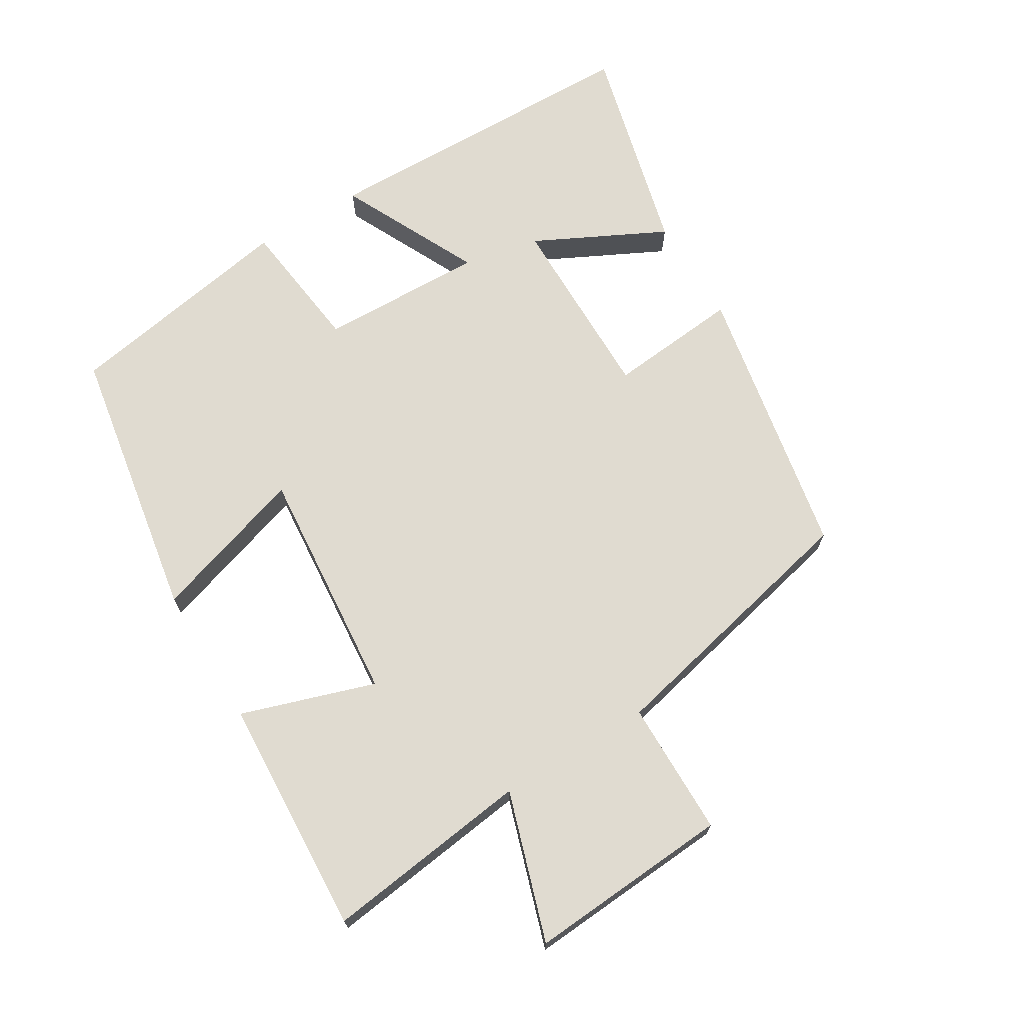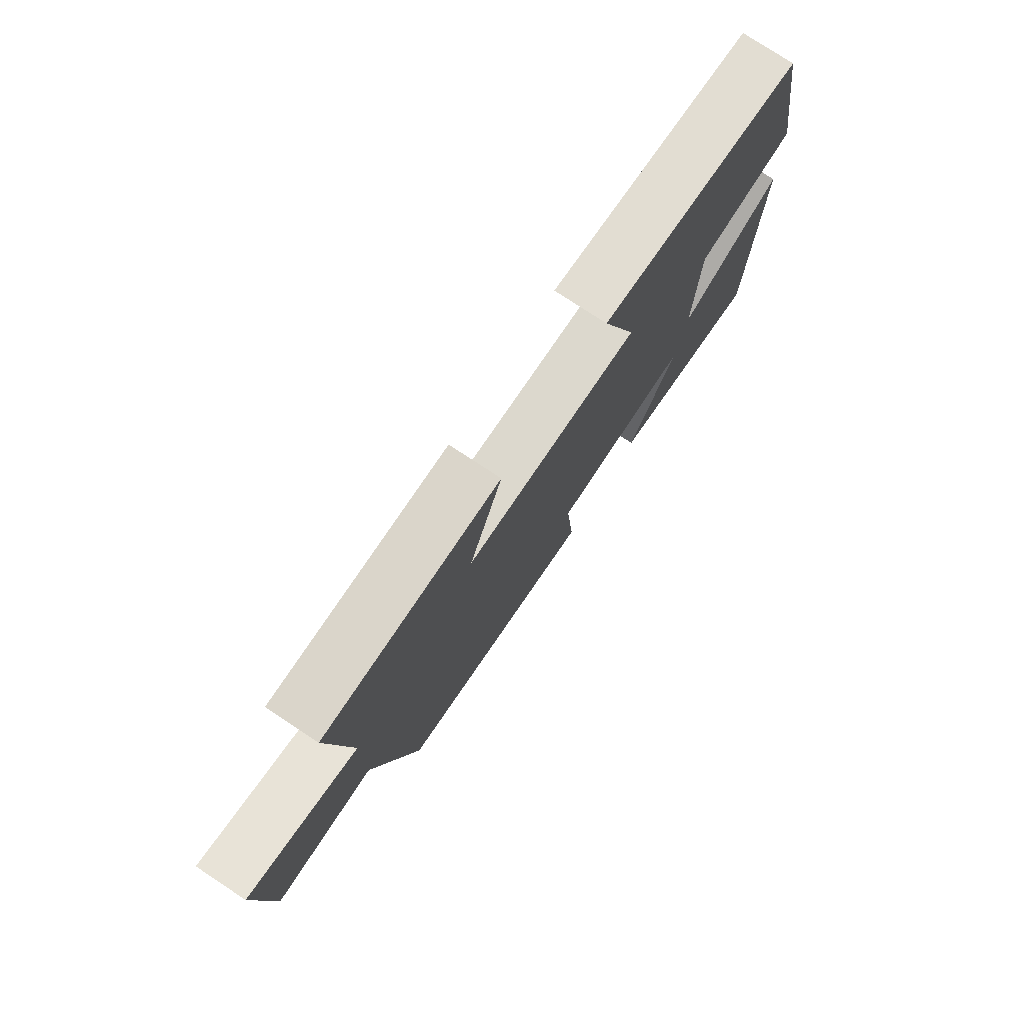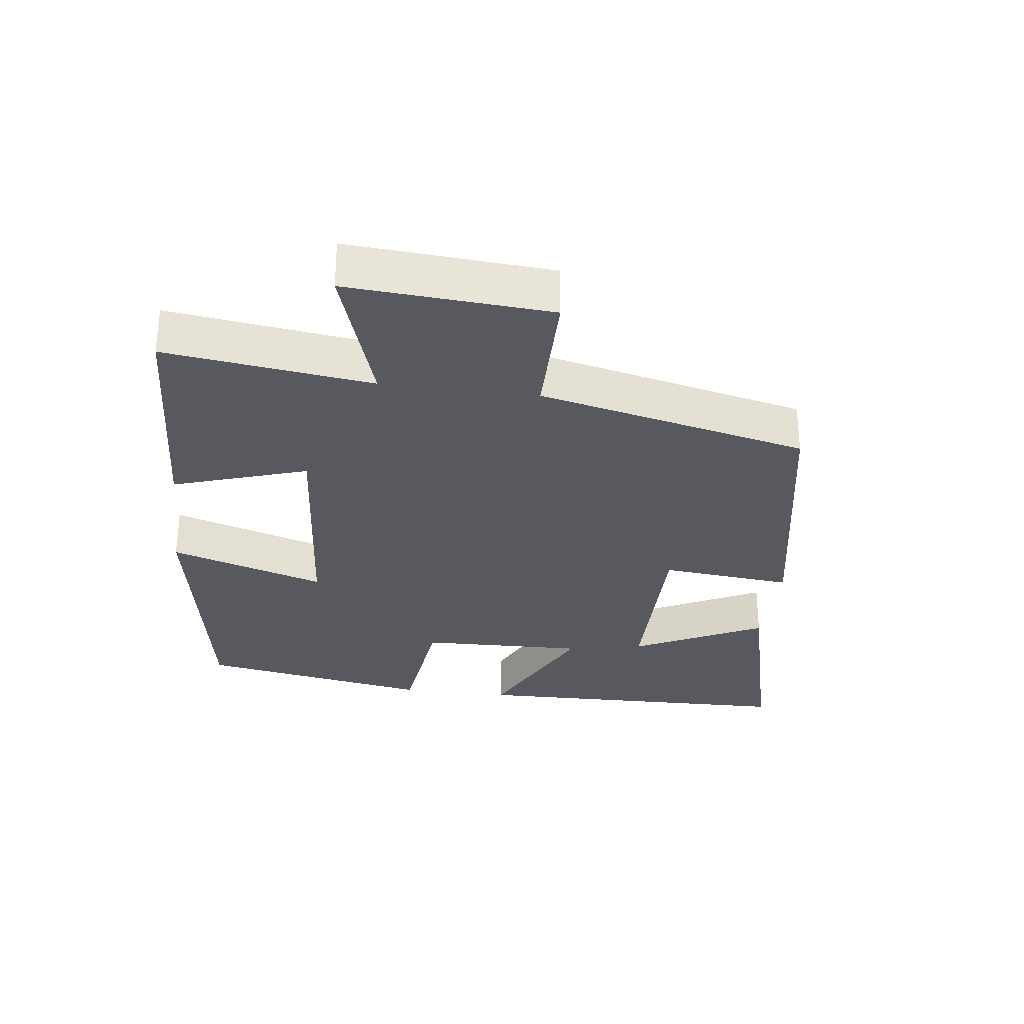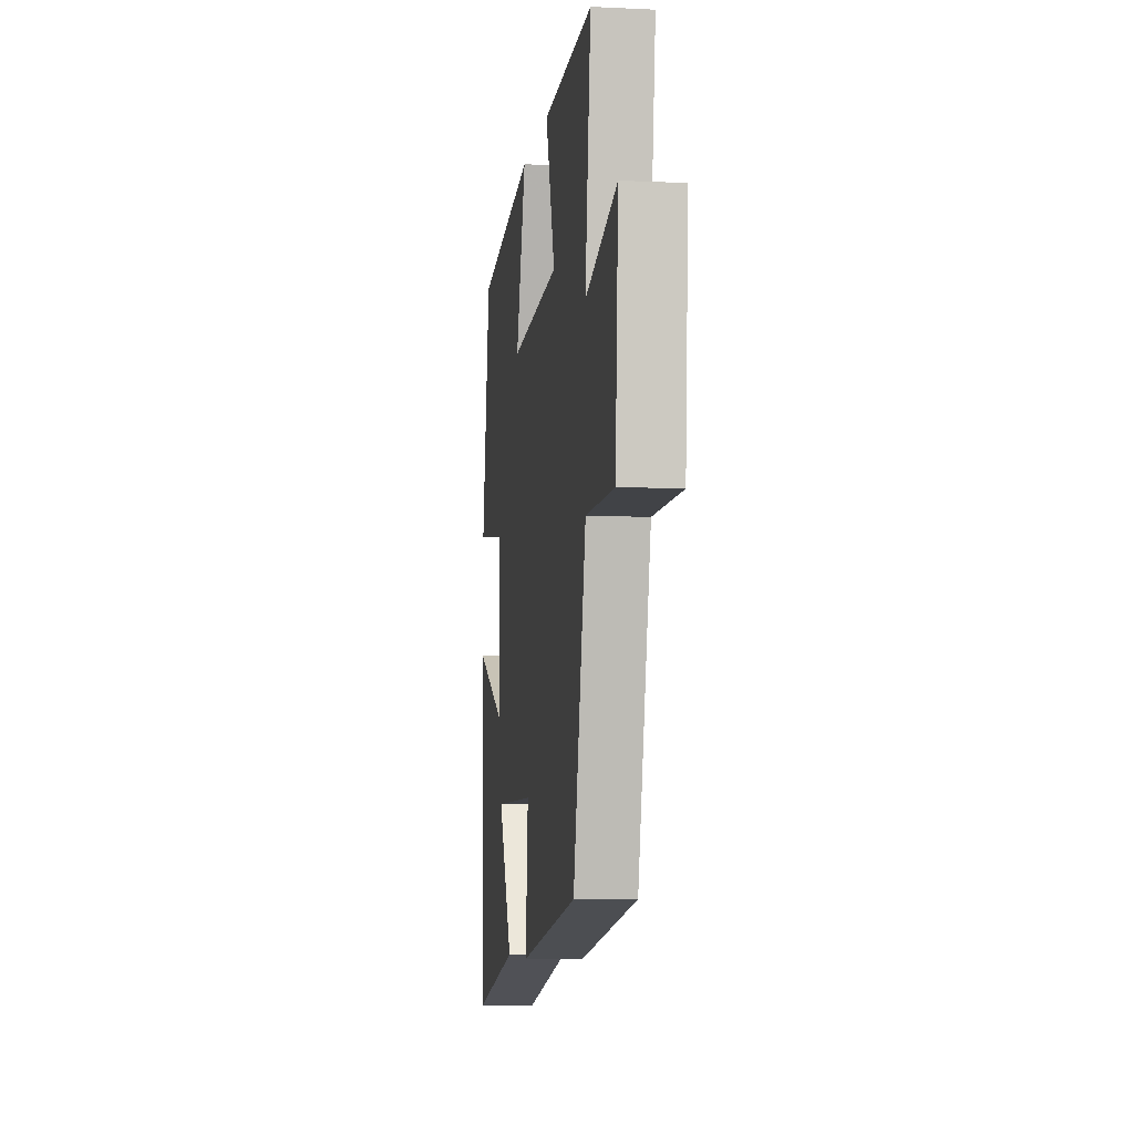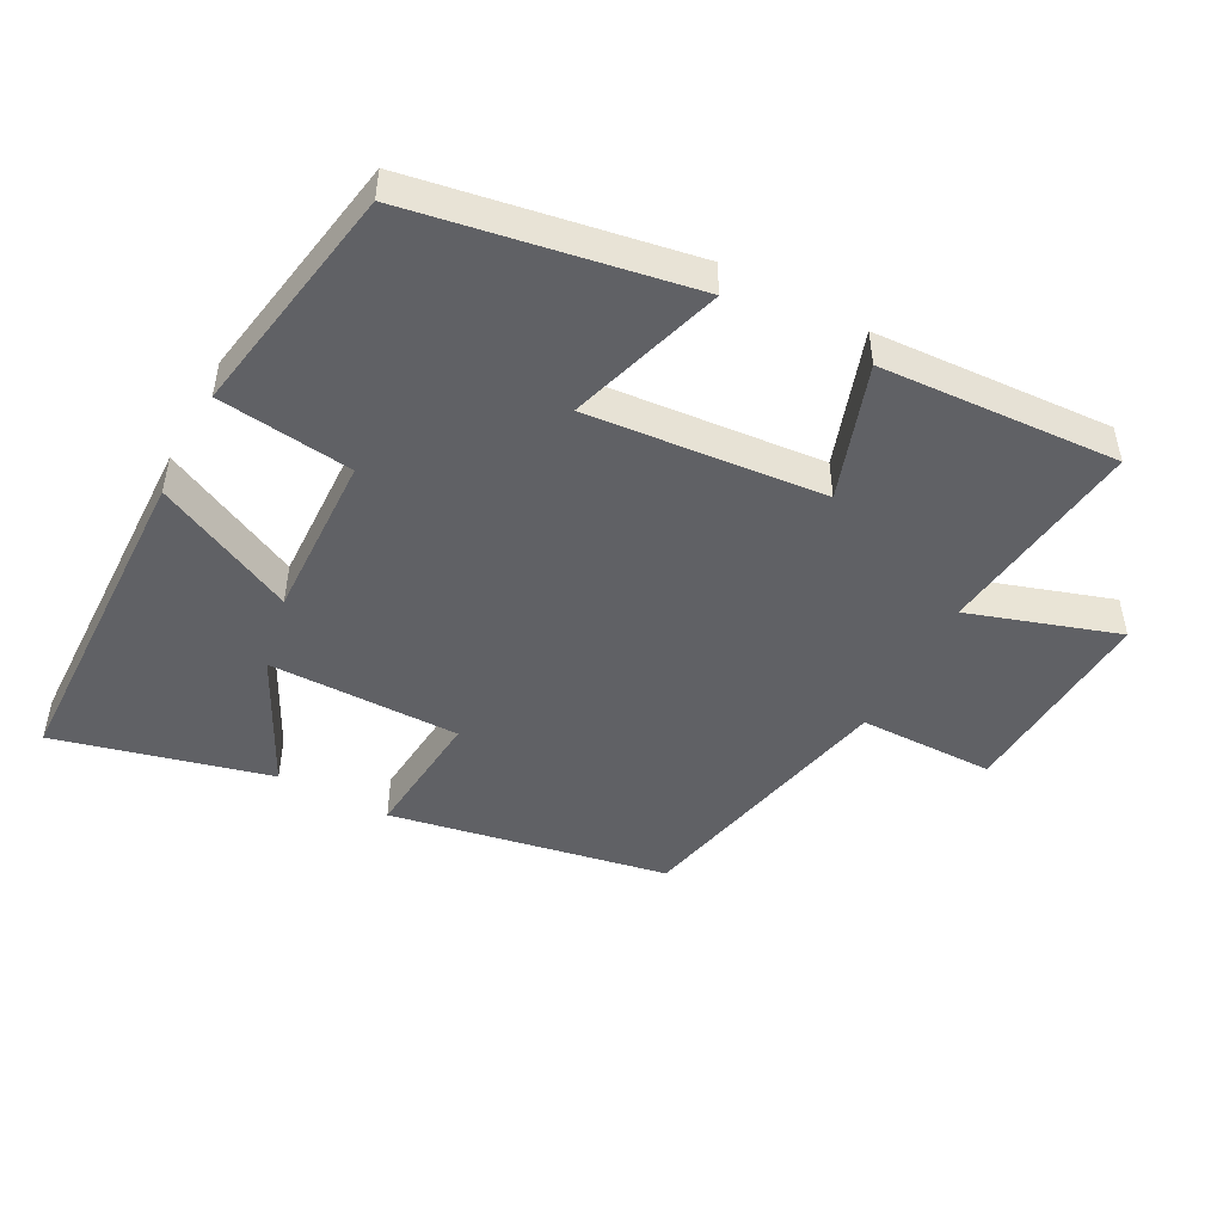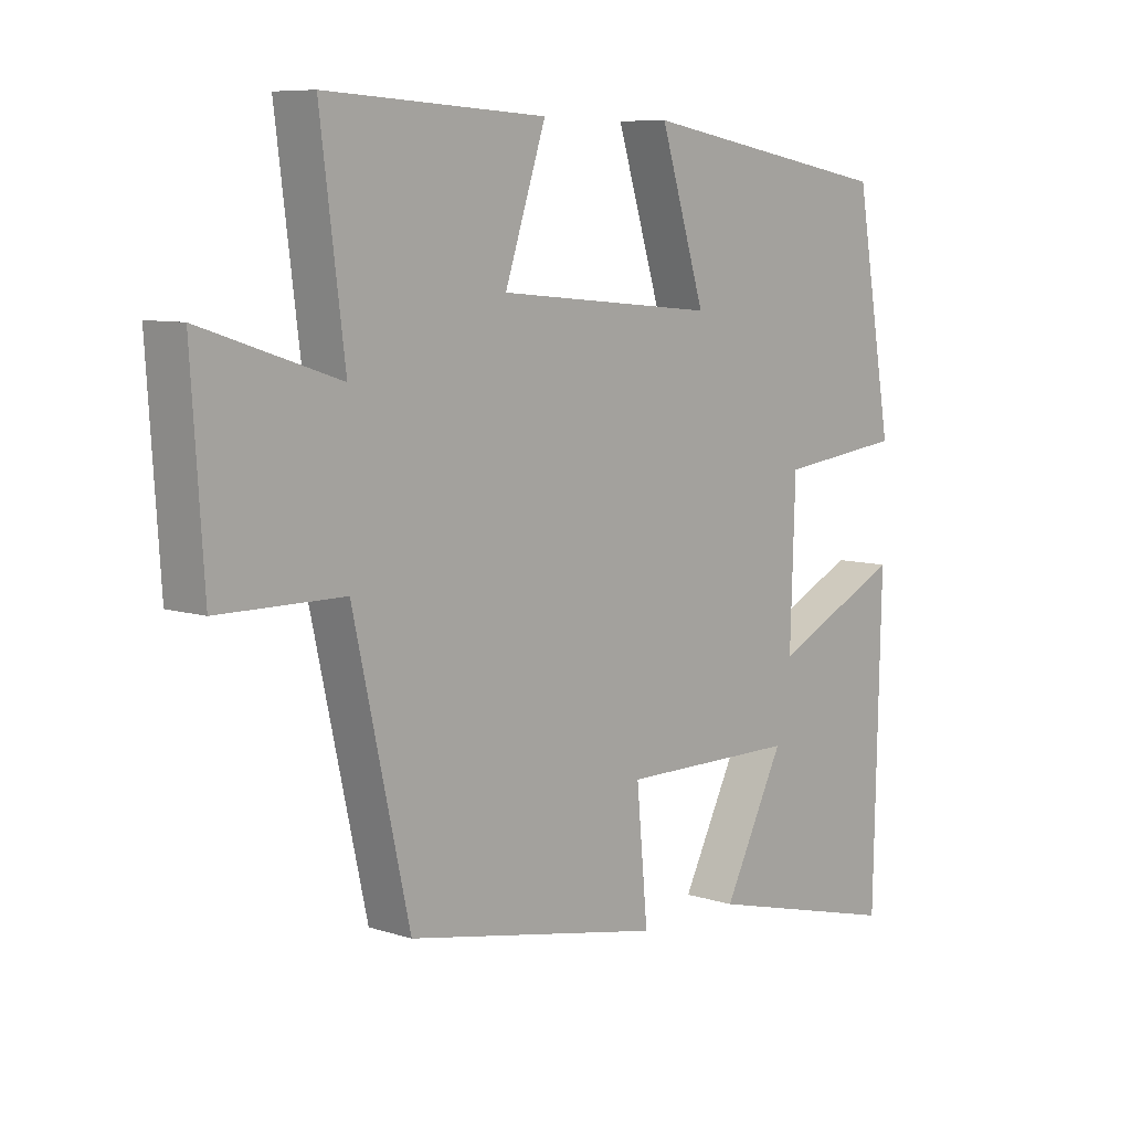
<metadata>
{"format":"obj","ext":"obj","renderer":"f3d","projection":"perspective","resolution":1024,"background":"white","views":[{"elev":70.0,"azim":58.6,"up":"+Y"},{"elev":77.3,"azim":123.4,"up":"+Z"},{"elev":-30.3,"azim":82.5,"up":"+Y"},{"elev":-6.4,"azim":82.0,"up":"+Z"},{"elev":-47.8,"azim":-28.1,"up":"+Y"},{"elev":8.0,"azim":131.9,"up":"+Z"}]}
</metadata>
<code>
v 0.41 0.07 -0.422
v -0.002 0.07 -0.5
v 0.016 0.07 -0.304
v -0.268 0.07 -0.306
v -0.17 0.07 -0.5
v -0.488 0.07 -0.581
v -0.5 0.07 -0.09
v -0.292 0.07 -0.19
v -0.3 0.07 0.056
v -0.5 0.07 0.08
v -0.44 0.07 0.428
v -0.029 0.07 0.5
v -0.101 0.07 0.269
v 0.251 0.07 0.301
v 0.185 0.07 0.5
v 0.539 0.07 0.52
v 0.5 0.07 0.212
v 0.721 0.07 0.284
v 0.701 0.07 -0.018
v 0.5 0.07 -0.02
v 0.41 0 -0.422
v -0.002 0 -0.5
v 0.016 0 -0.304
v -0.268 0 -0.306
v -0.17 0 -0.5
v -0.488 0 -0.581
v -0.5 0 -0.09
v -0.292 0 -0.19
v -0.3 0 0.056
v -0.5 0 0.08
v -0.44 0 0.428
v -0.029 0 0.5
v -0.101 0 0.269
v 0.251 0 0.301
v 0.185 0 0.5
v 0.539 0 0.52
v 0.5 0 0.212
v 0.721 0 0.284
v 0.701 0 -0.018
v 0.5 0 -0.02
f 17 18 19 20
f 17 20 1 2
f 14 15 16 17
f 13 14 17
f 10 11 12 13
f 9 10 13 17
f 8 9 17
f 6 7 8
f 4 5 6
f 4 6 8
f 3 4 8 17
f 2 3 17
f 40 39 38 37
f 22 21 40 37
f 37 36 35 34
f 37 34 33
f 33 32 31 30
f 37 33 30 29
f 37 29 28
f 28 27 26
f 26 25 24
f 28 26 24
f 37 28 24 23
f 37 23 22
f 1 21 22 2
f 2 22 23 3
f 3 23 24 4
f 4 24 25 5
f 5 25 26 6
f 6 26 27 7
f 7 27 28 8
f 8 28 29 9
f 9 29 30 10
f 10 30 31 11
f 11 31 32 12
f 12 32 33 13
f 13 33 34 14
f 14 34 35 15
f 15 35 36 16
f 16 36 37 17
f 17 37 38 18
f 18 38 39 19
f 19 39 40 20
f 20 40 21 1

</code>
